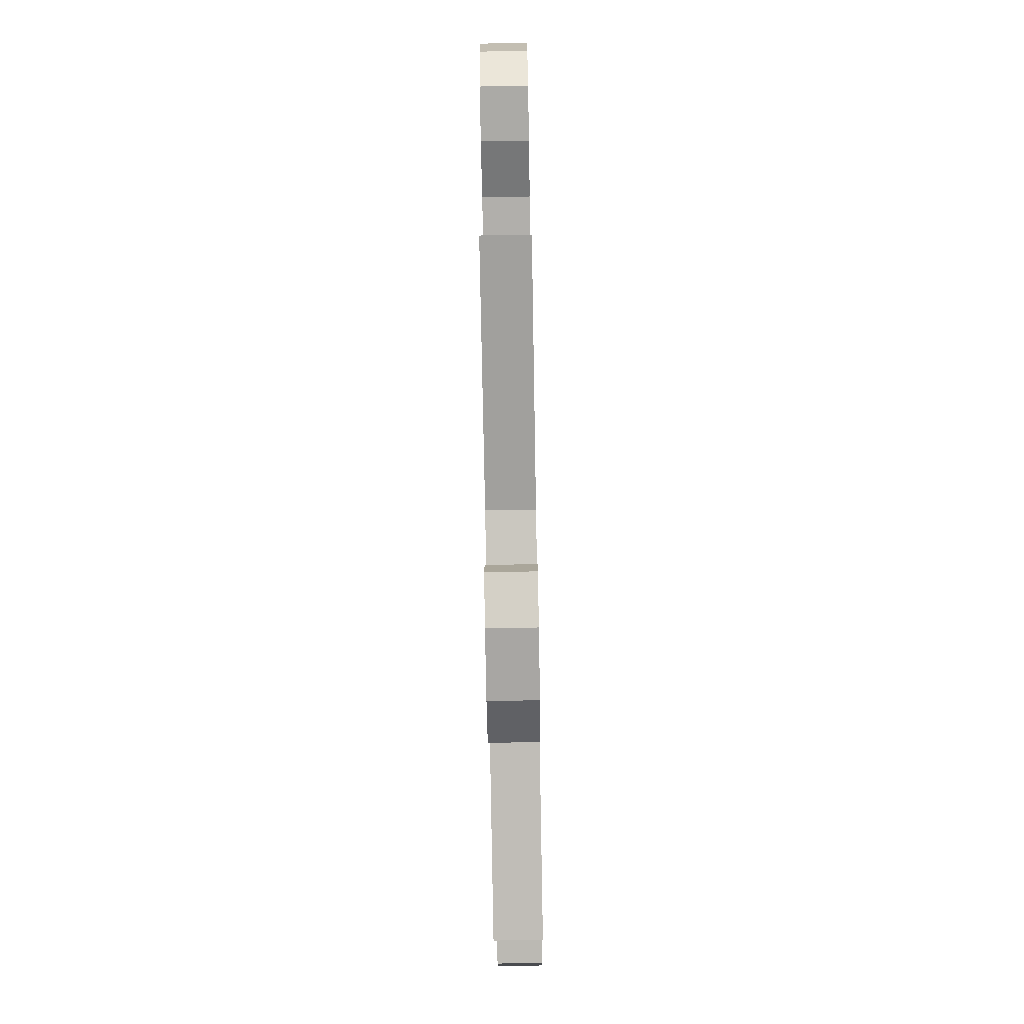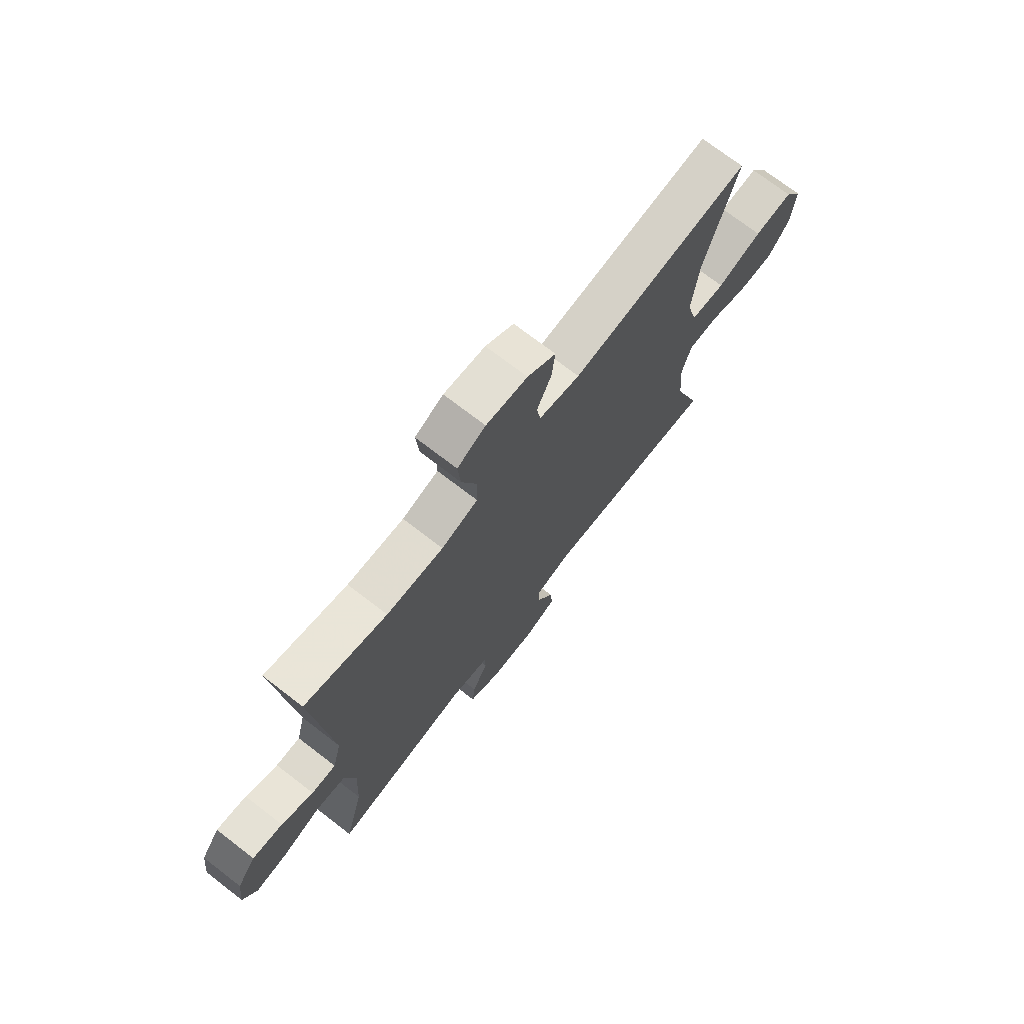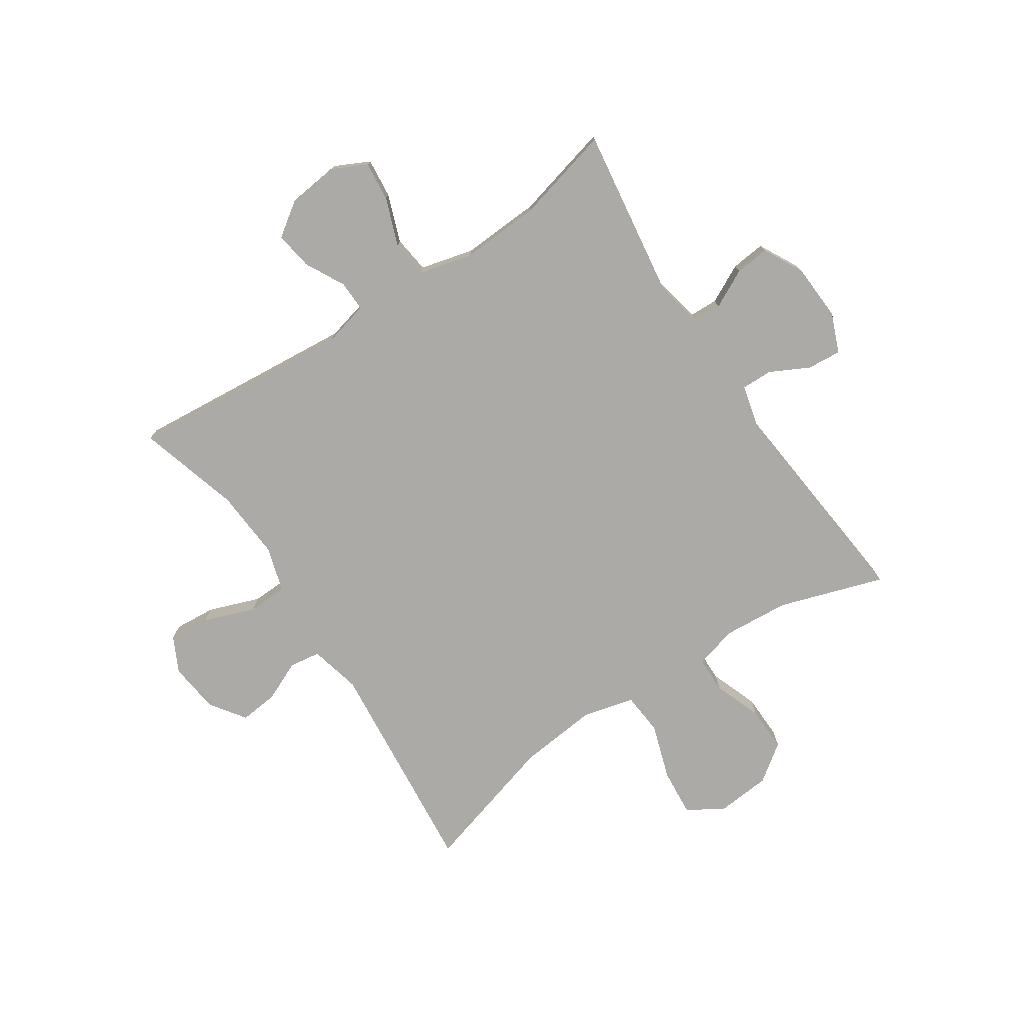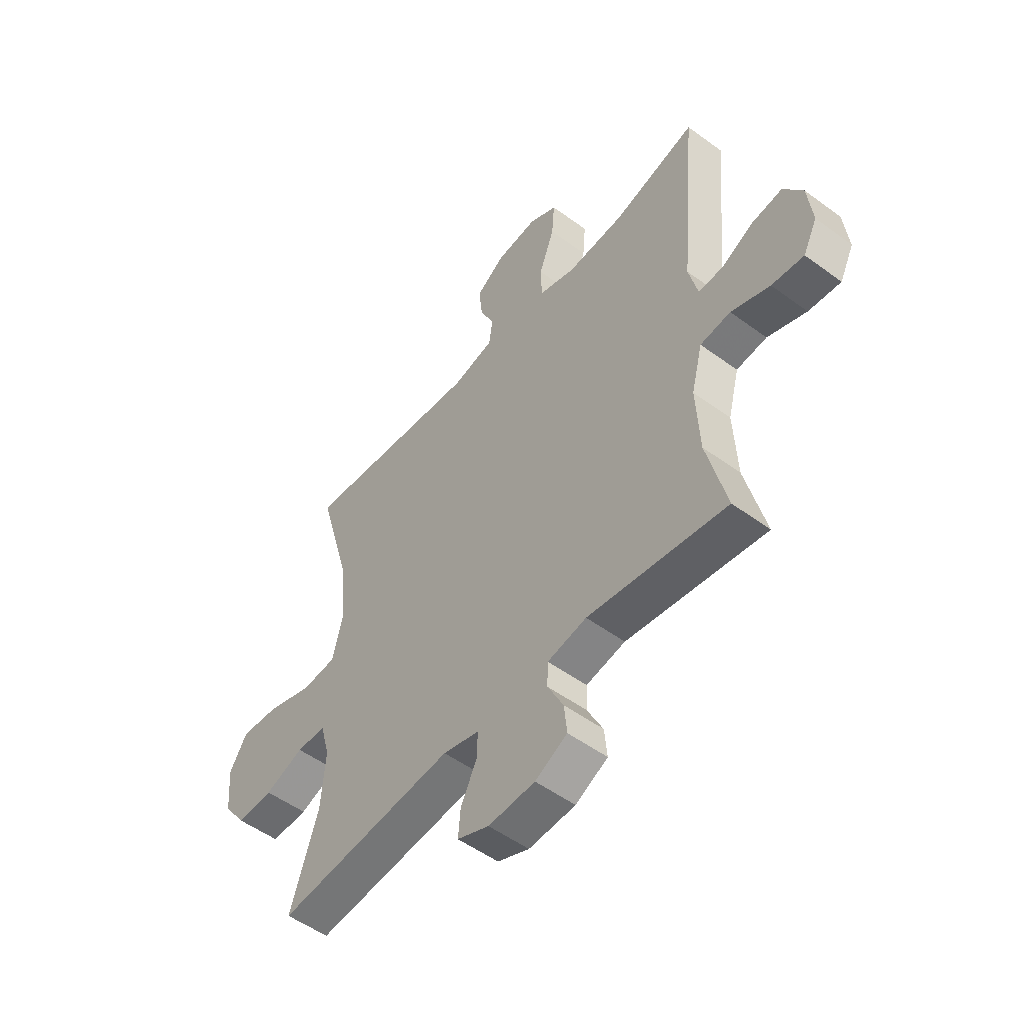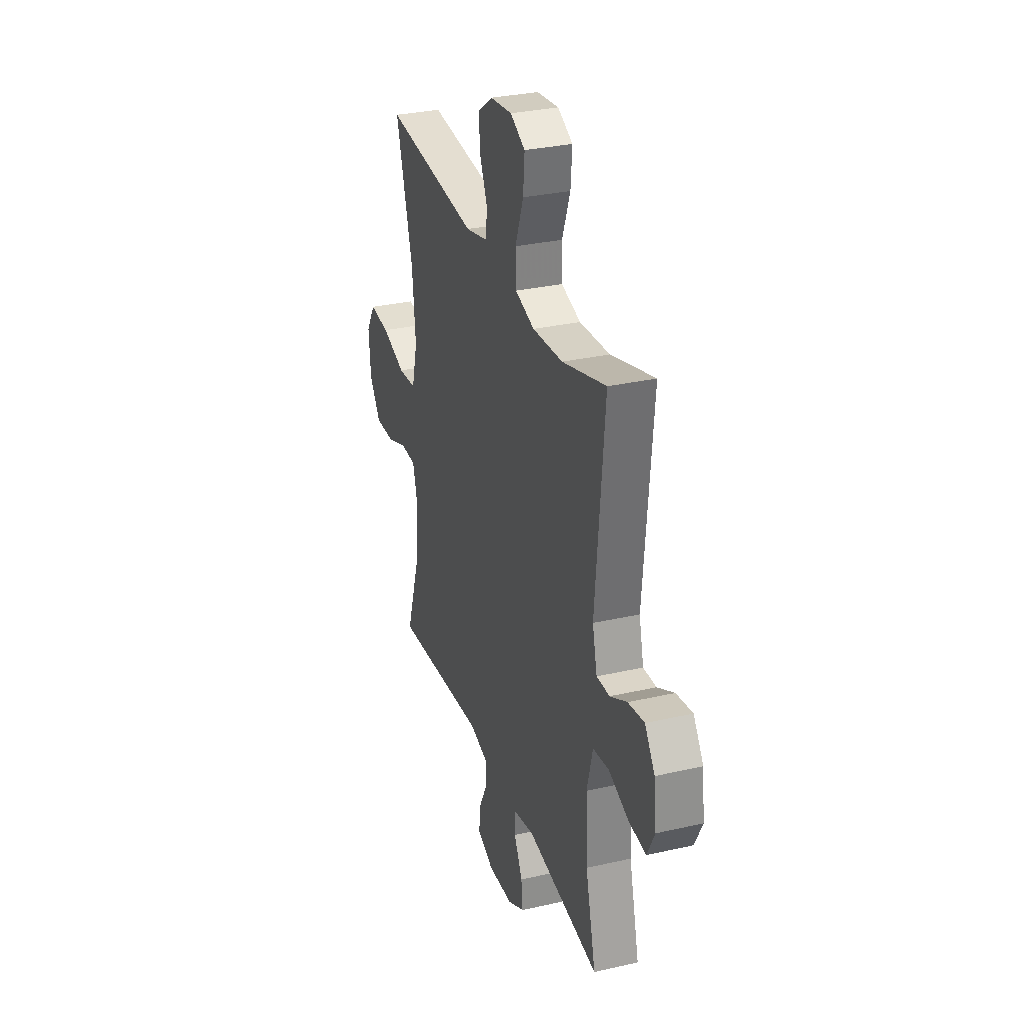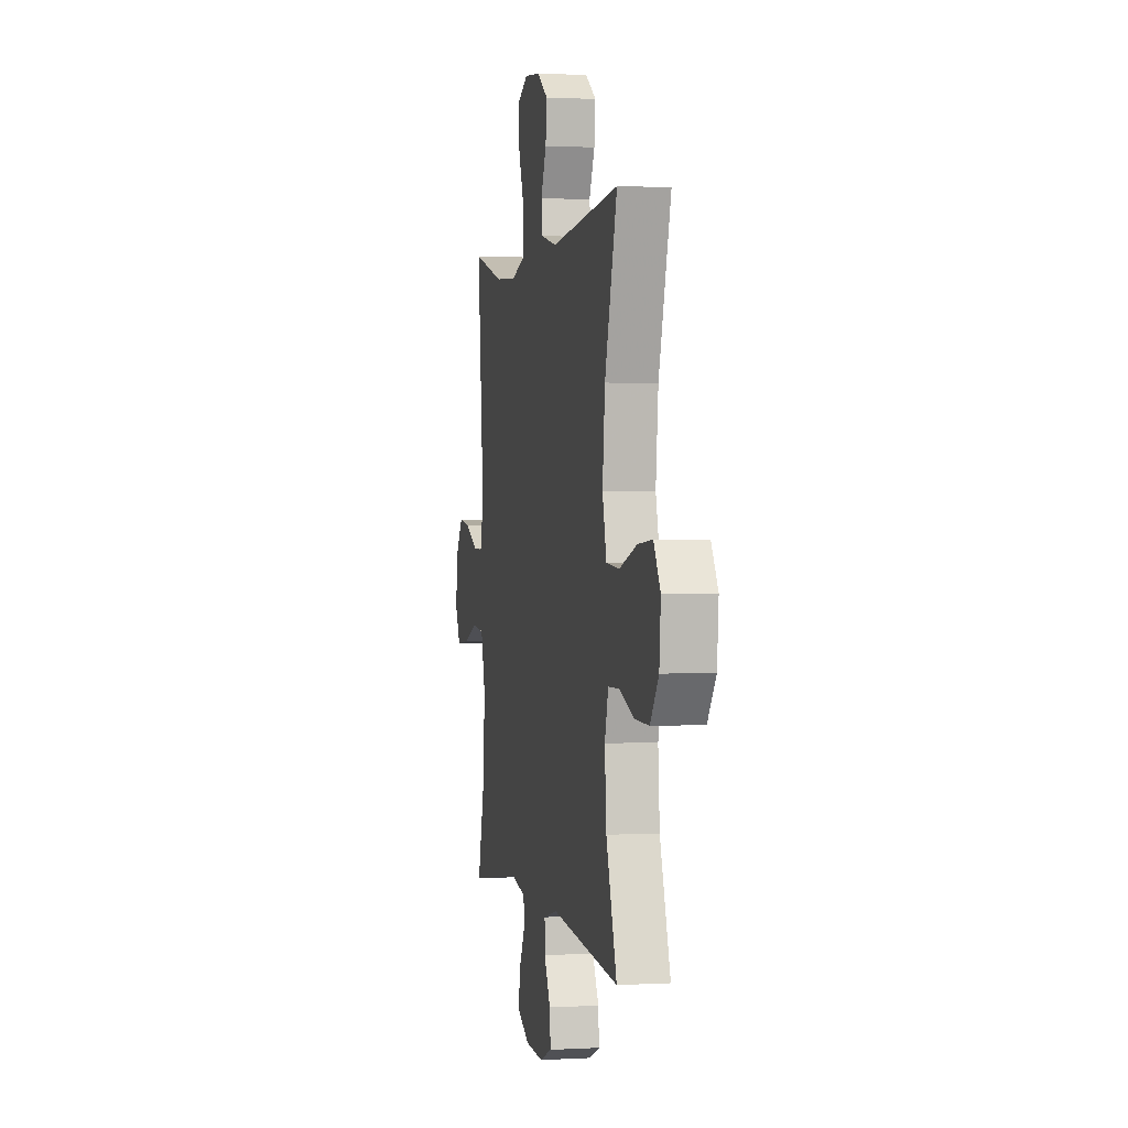
<metadata>
{"format":"obj","ext":"obj","renderer":"f3d","projection":"perspective","resolution":1024,"background":"white","views":[{"elev":-77.2,"azim":-89.0,"up":"+Z"},{"elev":72.9,"azim":127.6,"up":"+Z"},{"elev":-75.9,"azim":123.7,"up":"+Y"},{"elev":-52.1,"azim":51.5,"up":"+Z"},{"elev":30.7,"azim":71.8,"up":"+Z"},{"elev":1.3,"azim":-101.7,"up":"+Z"}]}
</metadata>
<code>
v -0.5 0.07 -0.5
v -0.44 0.07 -0.318
v -0.431 0.07 -0.202
v -0.451 0.07 -0.128
v -0.514 0.07 -0.127
v -0.598 0.07 -0.158
v -0.677 0.07 -0.16
v -0.724 0.07 -0.095
v -0.732 0.07 -0.001
v -0.694 0.07 0.062
v -0.611 0.07 0.055
v -0.514 0.07 0.023
v -0.44 0.07 0.029
v -0.417 0.07 0.12
v -0.431 0.07 0.258
v -0.5 0.07 0.5
v -0.113 0.07 0.462
v -0.024 0.07 0.483
v -0.016 0.07 0.537
v -0.047 0.07 0.607
v -0.054 0.07 0.674
v 0.007 0.07 0.717
v 0.096 0.07 0.727
v 0.157 0.07 0.696
v 0.151 0.07 0.623
v 0.118 0.07 0.534
v 0.12 0.07 0.465
v 0.199 0.07 0.441
v 0.322 0.07 0.449
v 0.5 0.07 0.5
v 0.464 0.07 0.108
v 0.483 0.07 0.03
v 0.536 0.07 0.031
v 0.605 0.07 0.067
v 0.671 0.07 0.077
v 0.712 0.07 0.018
v 0.722 0.07 -0.071
v 0.692 0.07 -0.131
v 0.623 0.07 -0.124
v 0.54 0.07 -0.093
v 0.475 0.07 -0.101
v 0.451 0.07 -0.194
v 0.458 0.07 -0.332
v 0.5 0.07 -0.5
v 0.203 0.07 -0.457
v 0.119 0.07 -0.474
v 0.117 0.07 -0.524
v 0.151 0.07 -0.591
v 0.157 0.07 -0.651
v 0.088 0.07 -0.687
v -0.012 0.07 -0.692
v -0.08 0.07 -0.664
v -0.075 0.07 -0.605
v -0.04 0.07 -0.537
v -0.039 0.07 -0.483
v -0.117 0.07 -0.463
v -0.5 0 -0.5
v -0.44 0 -0.318
v -0.431 0 -0.202
v -0.451 0 -0.128
v -0.514 0 -0.127
v -0.598 0 -0.158
v -0.677 0 -0.16
v -0.724 0 -0.095
v -0.732 0 -0.001
v -0.694 0 0.062
v -0.611 0 0.055
v -0.514 0 0.023
v -0.44 0 0.029
v -0.417 0 0.12
v -0.431 0 0.258
v -0.5 0 0.5
v -0.113 0 0.462
v -0.024 0 0.483
v -0.016 0 0.537
v -0.047 0 0.607
v -0.054 0 0.674
v 0.007 0 0.717
v 0.096 0 0.727
v 0.157 0 0.696
v 0.151 0 0.623
v 0.118 0 0.534
v 0.12 0 0.465
v 0.199 0 0.441
v 0.322 0 0.449
v 0.5 0 0.5
v 0.464 0 0.108
v 0.483 0 0.03
v 0.536 0 0.031
v 0.605 0 0.067
v 0.671 0 0.077
v 0.712 0 0.018
v 0.722 0 -0.071
v 0.692 0 -0.131
v 0.623 0 -0.124
v 0.54 0 -0.093
v 0.475 0 -0.101
v 0.451 0 -0.194
v 0.458 0 -0.332
v 0.5 0 -0.5
v 0.203 0 -0.457
v 0.119 0 -0.474
v 0.117 0 -0.524
v 0.151 0 -0.591
v 0.157 0 -0.651
v 0.088 0 -0.687
v -0.012 0 -0.692
v -0.08 0 -0.664
v -0.075 0 -0.605
v -0.04 0 -0.537
v -0.039 0 -0.483
v -0.117 0 -0.463
f 51 52 53 54
f 51 54 55
f 50 51 55
f 47 48 49 50
f 46 47 50 55
f 45 46 55 56
f 43 44 45
f 42 43 45 56
f 37 38 39 40
f 35 36 37 40
f 33 34 35 40
f 32 33 40 41
f 31 32 41 42
f 29 30 31
f 28 29 31 42
f 23 24 25 26
f 23 26 27
f 22 23 27
f 19 20 21 22
f 19 22 27
f 18 19 27
f 17 18 27 28
f 15 16 17
f 14 15 17 28
f 9 10 11 12
f 9 12 13
f 8 9 13
f 5 6 7 8
f 4 5 8 13
f 3 4 13 14
f 42 56 1 2
f 3 14 28 42
f 2 3 42
f 110 109 108 107
f 111 110 107
f 111 107 106
f 106 105 104 103
f 111 106 103 102
f 112 111 102 101
f 101 100 99
f 112 101 99 98
f 96 95 94 93
f 96 93 92 91
f 96 91 90 89
f 97 96 89 88
f 98 97 88 87
f 87 86 85
f 98 87 85 84
f 82 81 80 79
f 83 82 79
f 83 79 78
f 78 77 76 75
f 83 78 75
f 83 75 74
f 84 83 74 73
f 73 72 71
f 84 73 71 70
f 68 67 66 65
f 69 68 65
f 69 65 64
f 64 63 62 61
f 69 64 61 60
f 70 69 60 59
f 58 57 112 98
f 98 84 70 59
f 98 59 58
f 1 57 58 2
f 2 58 59 3
f 3 59 60 4
f 4 60 61 5
f 5 61 62 6
f 6 62 63 7
f 7 63 64 8
f 8 64 65 9
f 9 65 66 10
f 10 66 67 11
f 11 67 68 12
f 12 68 69 13
f 13 69 70 14
f 14 70 71 15
f 15 71 72 16
f 16 72 73 17
f 17 73 74 18
f 18 74 75 19
f 19 75 76 20
f 20 76 77 21
f 21 77 78 22
f 22 78 79 23
f 23 79 80 24
f 24 80 81 25
f 25 81 82 26
f 26 82 83 27
f 27 83 84 28
f 28 84 85 29
f 29 85 86 30
f 30 86 87 31
f 31 87 88 32
f 32 88 89 33
f 33 89 90 34
f 34 90 91 35
f 35 91 92 36
f 36 92 93 37
f 37 93 94 38
f 38 94 95 39
f 39 95 96 40
f 40 96 97 41
f 41 97 98 42
f 42 98 99 43
f 43 99 100 44
f 44 100 101 45
f 45 101 102 46
f 46 102 103 47
f 47 103 104 48
f 48 104 105 49
f 49 105 106 50
f 50 106 107 51
f 51 107 108 52
f 52 108 109 53
f 53 109 110 54
f 54 110 111 55
f 55 111 112 56
f 56 112 57 1

</code>
